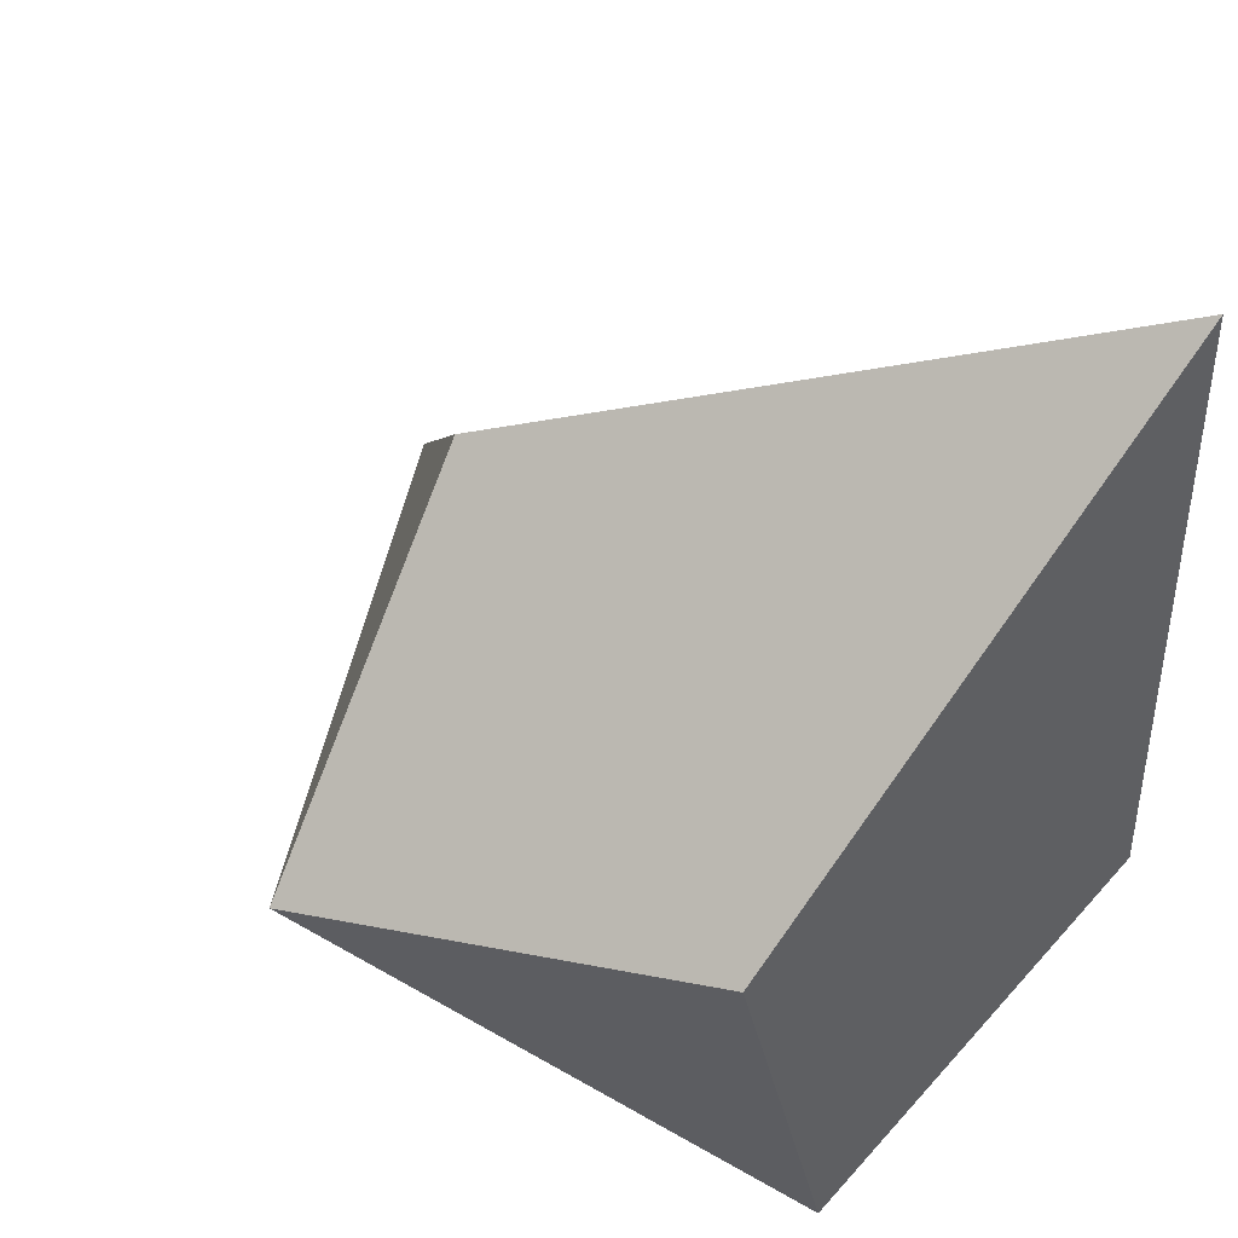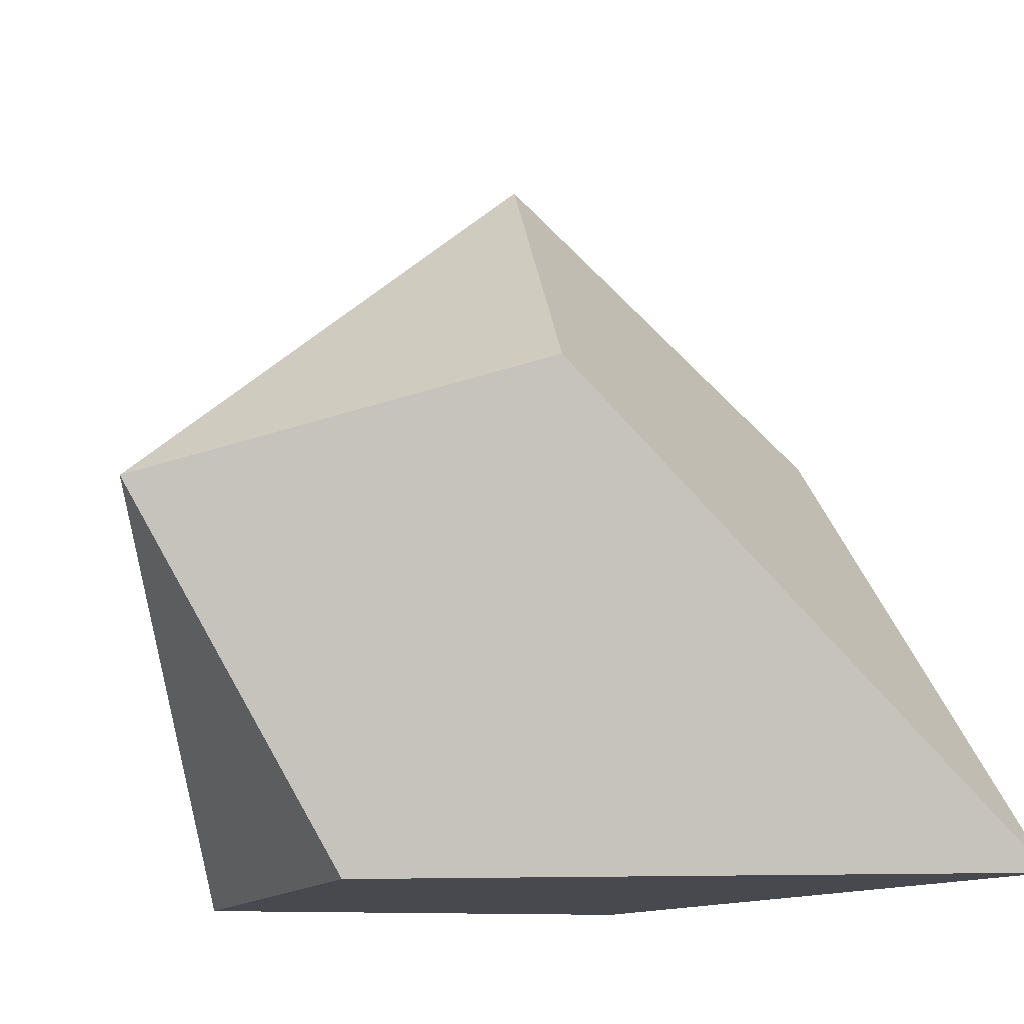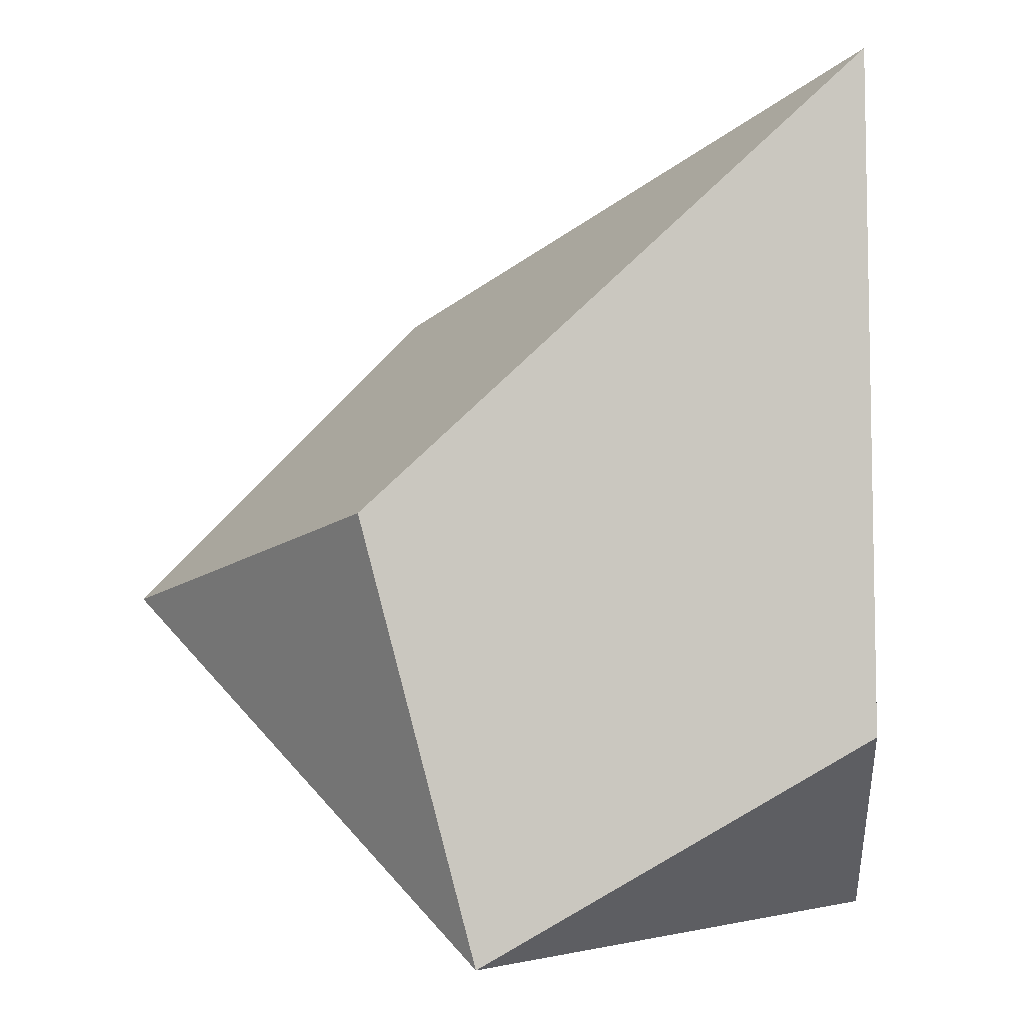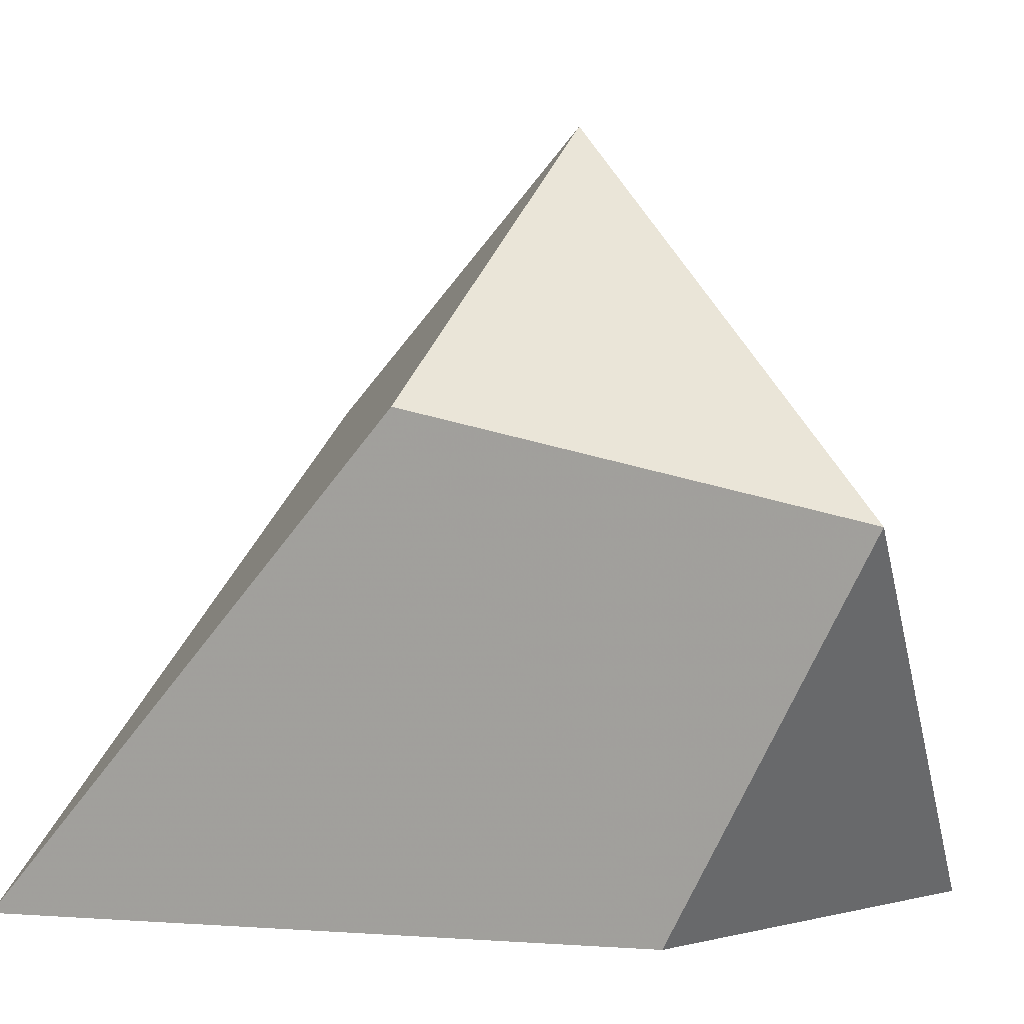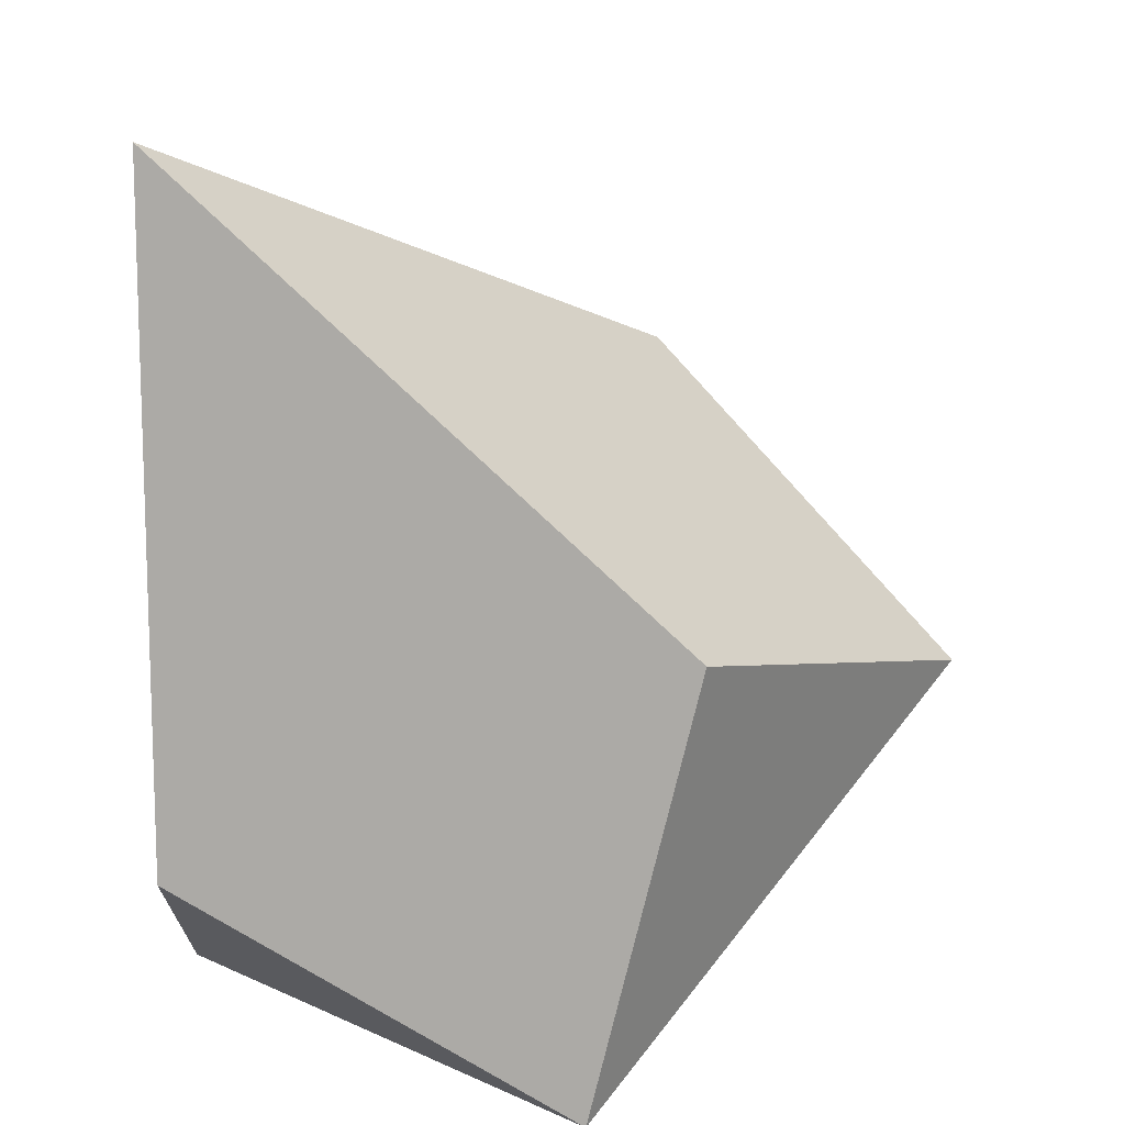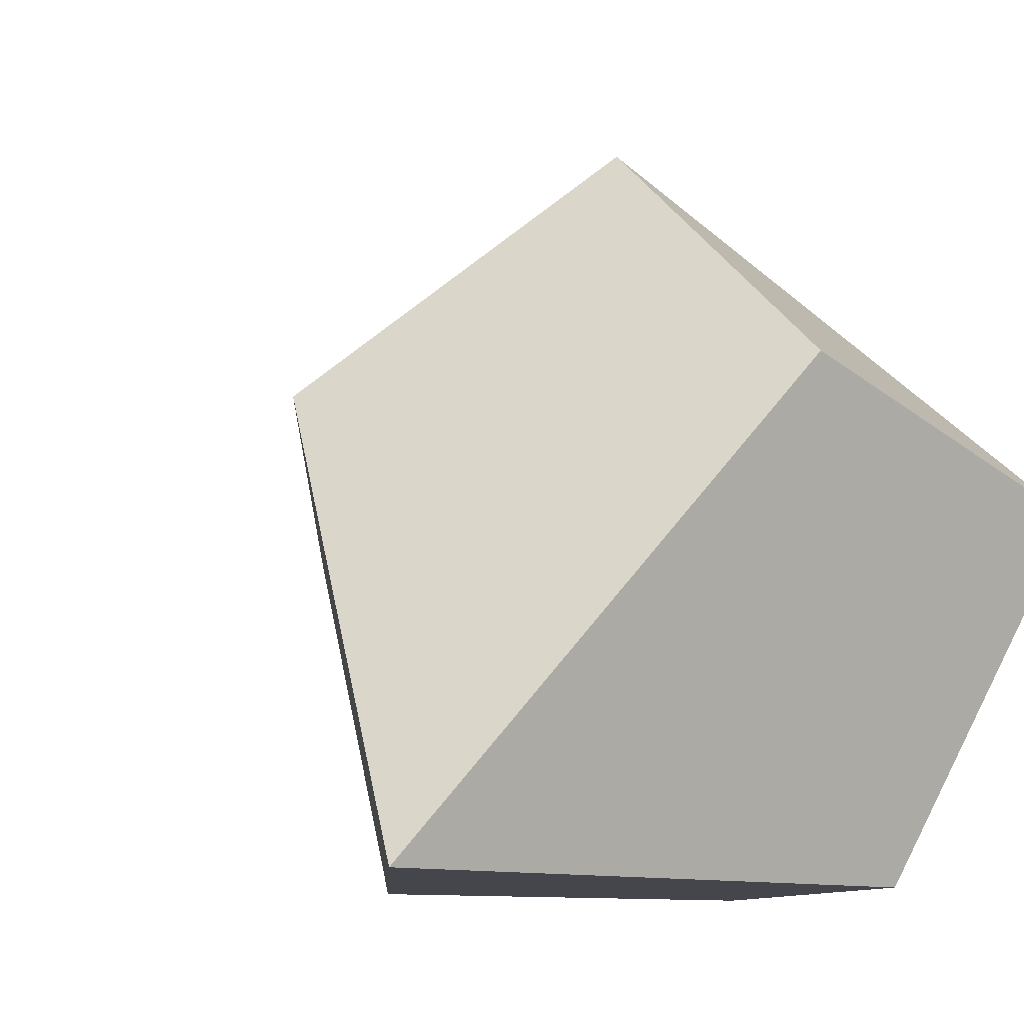
<metadata>
{"format":"obj","ext":"obj","renderer":"f3d","projection":"perspective","resolution":1024,"background":"white","views":[{"elev":45.3,"azim":-40.5,"up":"+Z"},{"elev":-12.7,"azim":-36.6,"up":"+Y"},{"elev":-1.4,"azim":-7.2,"up":"+Z"},{"elev":1.5,"azim":105.6,"up":"+Y"},{"elev":12.9,"azim":86.9,"up":"+Z"},{"elev":-10.0,"azim":44.6,"up":"+Y"}]}
</metadata>
<code>
v -0.055 3.065 0.031
v 2.464 0.033 -2.699
v -1.25 -3 -2.757
v 1.736 -3 4.212
v 2.576 0.846 0.714
v 1.819 -3 -1.053
v -2.133 -3 0.641
v -3.769 0.033 -0.028
v -1.375 0.846 2.408
f 1 2 3 8
f 1 2 5
f 8 1 9
f 3 7 8
f 3 2 6
f 1 5 4 9
f 6 2 5 4
f 7 3 6 4
f 4 9 8 7

</code>
